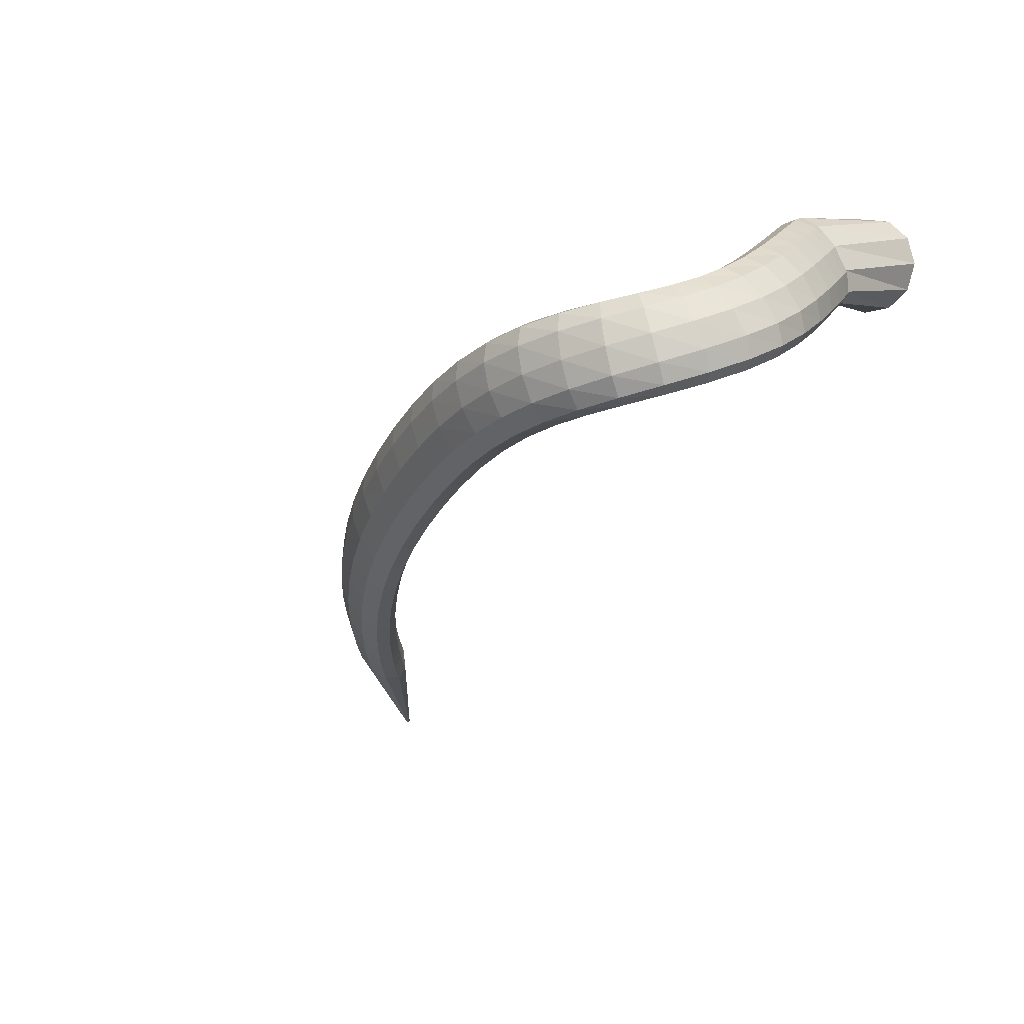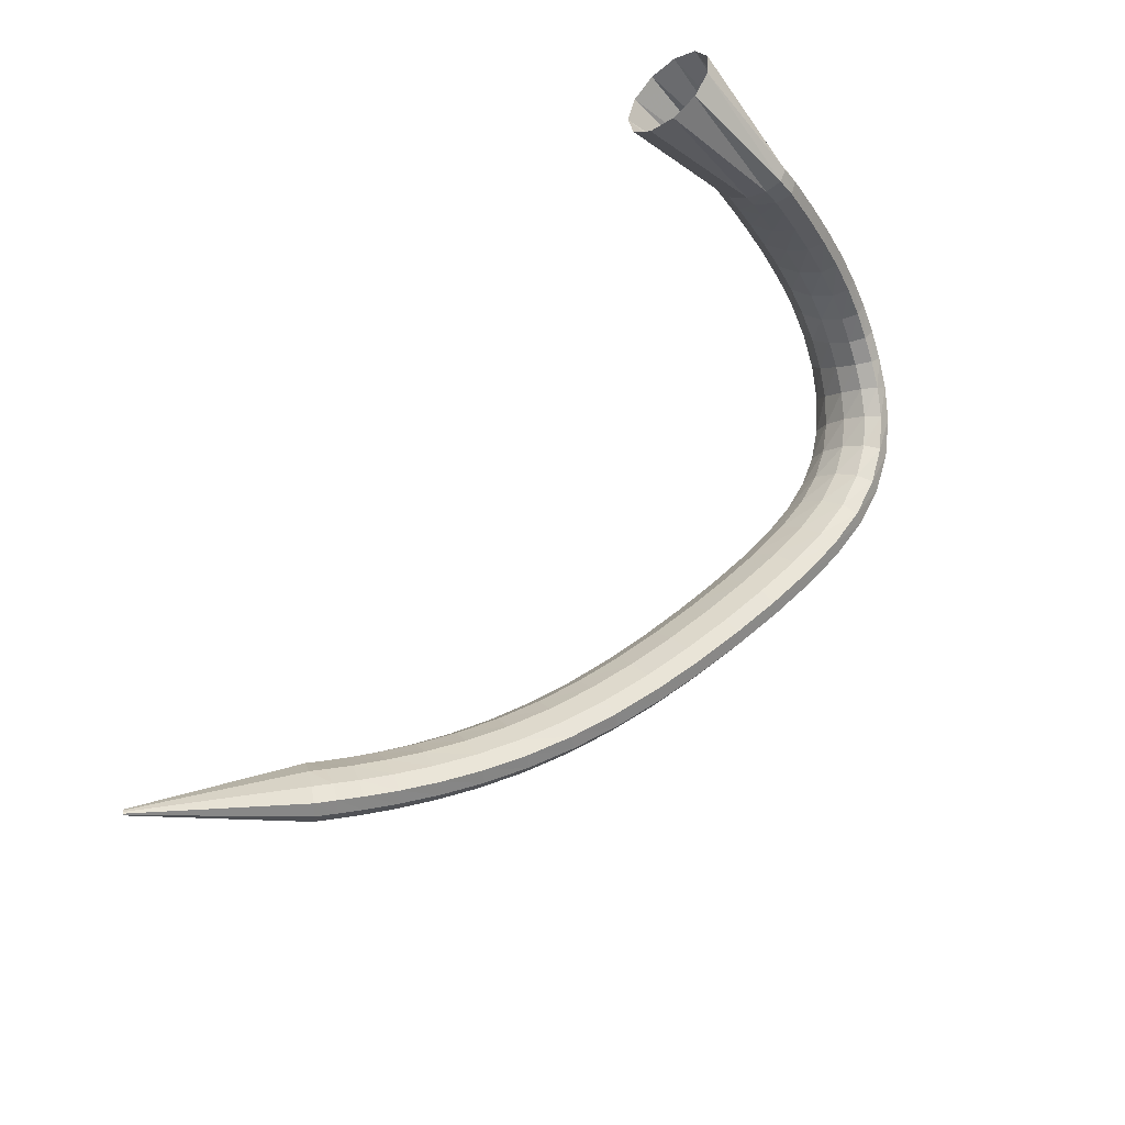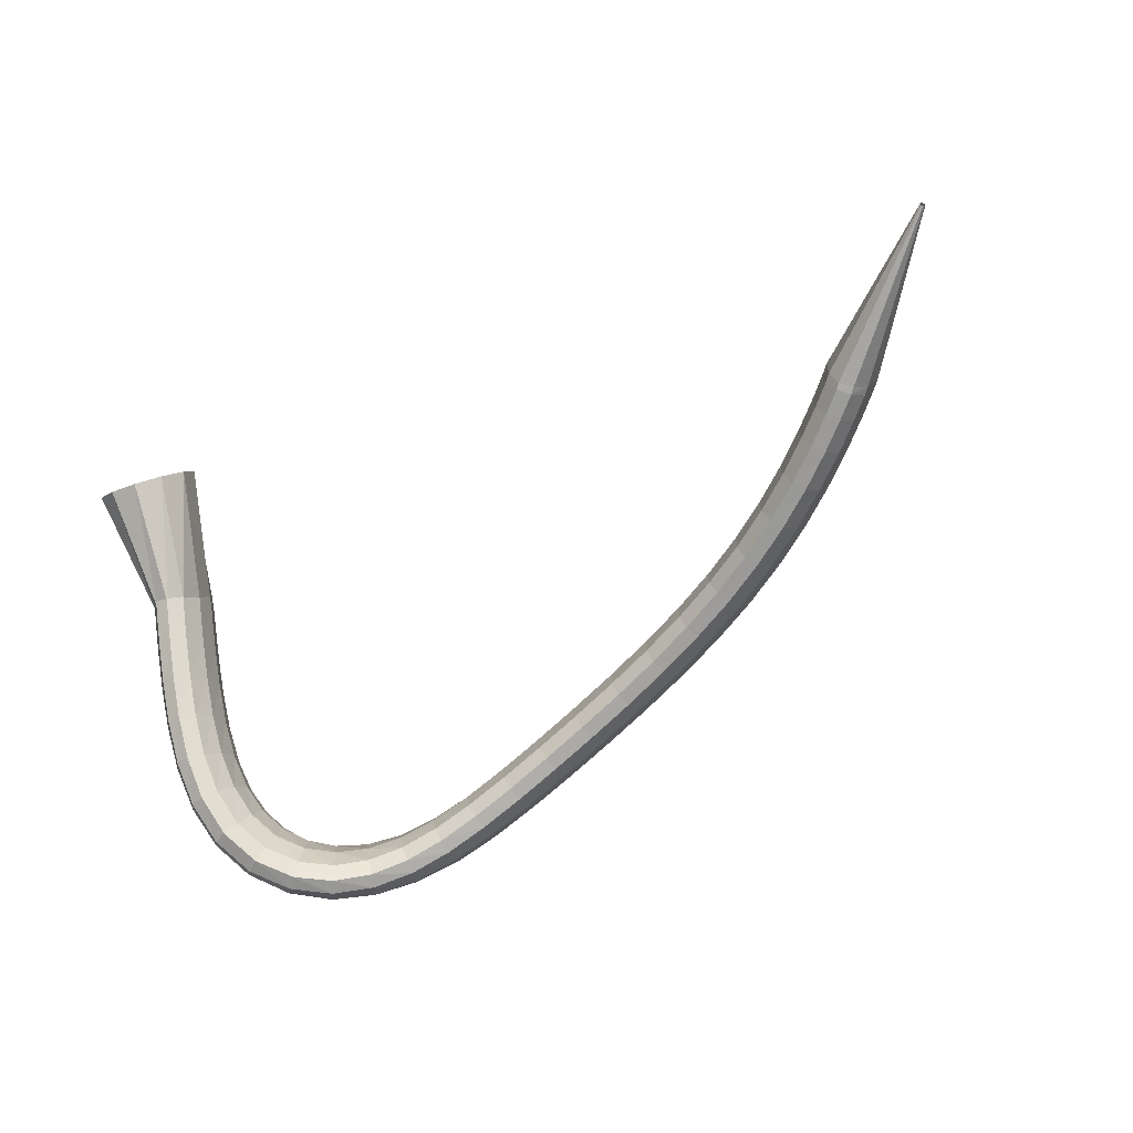
<metadata>
{"format":"obj","ext":"obj","renderer":"f3d","projection":"perspective","resolution":1024,"background":"white","views":[{"elev":-45.9,"azim":53.1,"up":"+Y"},{"elev":78.3,"azim":-52.6,"up":"+Y"},{"elev":-50.0,"azim":-153.0,"up":"+Y"}]}
</metadata>
<code>
g tube1
v 82.23 151.9 170.5
v 82.3 151.6 170.4
v 82.41 151.5 170.2
v 82.51 151.5 170.1
v 82.58 151.7 170.1
v 82.59 151.9 170.2
v 82.54 152.2 170.3
v 82.45 152.4 170.4
v 82.34 152.4 170.5
v 82.25 152.3 170.6
v 82.21 152.1 170.6
v 82.23 151.9 170.5
v 92.57 148.2 183.8
v 93.3 145.9 182.5
v 94.35 144.6 181.2
v 95.39 144.8 180.2
v 96.09 146.4 179.9
v 96.23 148.8 180.4
v 95.77 151.3 181.5
v 94.84 153.2 182.9
v 93.75 153.7 184.1
v 92.84 152.8 184.8
v 92.4 150.8 184.7
v 92.57 148.2 183.8
v 93.48 147.7 184.7
v 93.91 145.5 183.1
v 94.77 144.3 181.6
v 95.79 144.5 180.6
v 96.64 146 180.4
v 97.07 148.4 181.2
v 96.92 150.8 182.6
v 96.25 152.6 184.2
v 95.27 153.1 185.5
v 94.29 152.2 186.1
v 93.62 150.2 185.8
v 93.48 147.7 184.7
v 95.31 146.9 186.4
v 95.74 144.7 184.8
v 96.58 143.5 183.2
v 97.58 143.7 182.2
v 98.41 145.2 182
v 98.81 147.6 182.7
v 98.65 150 184.1
v 97.99 151.8 185.8
v 97.03 152.3 187.1
v 96.08 151.4 187.8
v 95.43 149.4 187.5
v 95.31 146.9 186.4
v 97.83 145.8 188.5
v 98.26 143.6 186.9
v 99.08 142.5 185.3
v 100 142.7 184.3
v 100.8 144.2 184.1
v 101.2 146.6 184.8
v 101 149 186.2
v 100.4 150.7 187.9
v 99.46 151.2 189.2
v 98.54 150.3 189.9
v 97.94 148.3 189.6
v 97.83 145.8 188.5
v 100.9 144.6 190.9
v 101.3 142.4 189.3
v 102.1 141.3 187.6
v 103 141.5 186.5
v 103.8 143.1 186.3
v 104.1 145.5 187
v 103.9 147.9 188.5
v 103.3 149.6 190.2
v 102.4 150 191.6
v 101.6 149.1 192.3
v 101 147 192
v 100.9 144.6 190.9
v 104.4 143.3 193.4
v 104.8 141.2 191.7
v 105.5 140.1 190
v 106.4 140.4 188.9
v 107.1 142 188.6
v 107.4 144.3 189.4
v 107.2 146.7 190.8
v 106.6 148.4 192.6
v 105.8 148.8 194.1
v 105 147.8 194.8
v 104.5 145.8 194.5
v 104.4 143.3 193.4
v 108.3 142 195.7
v 108.6 140 194
v 109.3 138.9 192.2
v 110 139.2 191
v 110.7 140.8 190.8
v 111 143.2 191.5
v 110.8 145.6 193.1
v 110.3 147.2 194.9
v 109.6 147.6 196.4
v 108.8 146.6 197.2
v 108.4 144.5 196.9
v 108.3 142 195.7
v 112.4 140.8 197.9
v 112.7 138.8 196.1
v 113.3 137.8 194.3
v 113.9 138.1 193
v 114.5 139.7 192.8
v 114.8 142.1 193.6
v 114.8 144.4 195.1
v 114.3 146 197
v 113.7 146.3 198.6
v 113 145.3 199.3
v 112.5 143.2 199.1
v 112.4 140.8 197.9
v 116.8 139.5 199.8
v 117 137.5 197.9
v 117.5 136.6 196.1
v 118.1 137 194.8
v 118.6 138.6 194.5
v 119 140.9 195.4
v 119 143.2 197
v 118.6 144.8 198.9
v 118.1 145.1 200.5
v 117.5 144 201.3
v 117 142 201
v 116.8 139.5 199.8
v 121.4 138.3 201.4
v 121.5 136.3 199.5
v 121.9 135.4 197.6
v 122.4 135.8 196.4
v 122.9 137.4 196.1
v 123.3 139.7 196.9
v 123.4 142 198.6
v 123.2 143.5 200.6
v 122.7 143.8 202.2
v 122.1 142.7 203
v 121.7 140.6 202.7
v 121.4 138.3 201.4
v 126.2 136.9 202.9
v 126.1 135 200.9
v 126.4 134.1 199
v 126.9 134.5 197.7
v 127.4 136.1 197.5
v 127.9 138.4 198.3
v 128.1 140.7 200
v 127.9 142.1 202
v 127.5 142.4 203.7
v 127 141.3 204.5
v 126.5 139.3 204.2
v 126.2 136.9 202.9
v 131 135.4 204.1
v 130.8 133.5 202.1
v 131 132.7 200.2
v 131.4 133.1 198.9
v 132 134.7 198.6
v 132.5 137 199.5
v 132.8 139.2 201.2
v 132.8 140.7 203.2
v 132.5 140.9 204.9
v 131.9 139.8 205.7
v 131.4 137.8 205.4
v 131 135.4 204.1
v 135.7 133.9 205.1
v 135.4 132 203.1
v 135.5 131.2 201.1
v 135.9 131.6 199.8
v 136.5 133.3 199.6
v 137.1 135.5 200.5
v 137.5 137.7 202.2
v 137.6 139.1 204.3
v 137.4 139.3 206
v 136.9 138.2 206.8
v 136.2 136.2 206.5
v 135.7 133.9 205.1
v 140.4 132.2 205.9
v 140 130.4 203.9
v 139.9 129.6 201.9
v 140.3 130.1 200.6
v 140.9 131.7 200.3
v 141.6 133.9 201.2
v 142.2 136 203
v 142.4 137.4 205
v 142.2 137.6 206.8
v 141.7 136.5 207.6
v 141 134.5 207.2
v 140.4 132.2 205.9
v 144.9 130.5 206.3
v 144.3 128.8 204.3
v 144.1 128 202.4
v 144.4 128.5 201
v 145 130.1 200.7
v 145.8 132.3 201.6
v 146.5 134.4 203.4
v 146.9 135.7 205.5
v 146.9 135.8 207.2
v 146.4 134.7 208
v 145.7 132.8 207.7
v 144.9 130.5 206.3
v 149.3 128.9 206.4
v 148.5 127.1 204.4
v 148.1 126.4 202.5
v 148.2 126.9 201.1
v 148.8 128.6 200.8
v 149.7 130.7 201.6
v 150.5 132.8 203.4
v 151.2 134.1 205.4
v 151.3 134.2 207.1
v 151 133.1 208
v 150.2 131.1 207.7
v 149.3 128.9 206.4
v 153.6 127.5 205.8
v 152.6 125.7 204
v 152 125 202.1
v 151.8 125.5 200.8
v 152.3 127.2 200.4
v 153.1 129.4 201.1
v 154.1 131.5 202.7
v 155 132.8 204.7
v 155.4 132.9 206.4
v 155.3 131.7 207.2
v 154.6 129.7 207
v 153.6 127.5 205.8
v 157.7 126.5 204.6
v 156.6 124.6 202.9
v 155.7 123.8 201.1
v 155.3 124.4 199.9
v 155.5 126.1 199.5
v 156.2 128.4 200.1
v 157.3 130.5 201.5
v 158.3 131.9 203.3
v 159 132 204.9
v 159.2 130.9 205.8
v 158.7 128.8 205.6
v 157.7 126.5 204.6
v 161.6 126.1 202.6
v 160.5 124.1 201.1
v 159.4 123.2 199.5
v 158.7 123.7 198.3
v 158.5 125.4 198
v 159 127.8 198.6
v 159.9 130.1 199.9
v 161.1 131.6 201.5
v 162 131.8 202.9
v 162.5 130.7 203.7
v 162.3 128.6 203.6
v 161.6 126.1 202.6
v 164.9 126.5 200.1
v 164 124.4 198.6
v 162.9 123.4 197.1
v 161.9 123.7 196.1
v 161.4 125.4 195.9
v 161.4 127.8 196.6
v 162.1 130.2 197.9
v 163.2 131.8 199.5
v 164.3 132.2 200.8
v 165.1 131.1 201.4
v 165.3 129 201.1
v 164.9 126.5 200.1
v 167.6 127.7 197.2
v 167 125.6 195.6
v 165.9 124.5 194.1
v 164.7 124.7 193.3
v 163.8 126.2 193.4
v 163.5 128.5 194.4
v 163.8 130.8 195.9
v 164.8 132.5 197.5
v 166 133 198.7
v 167 132.1 199
v 167.7 130.1 198.5
v 167.6 127.7 197.2
v 169.6 129.7 194.2
v 169.1 127.8 192.4
v 168 126.7 190.9
v 166.7 126.8 190.3
v 165.6 128 190.7
v 165 130 192
v 165.1 132.2 193.9
v 166 133.8 195.6
v 167.2 134.3 196.7
v 168.5 133.6 196.8
v 169.4 131.9 195.9
v 169.6 129.7 194.2
v 170.8 132.4 191.4
v 170.3 130.7 189.3
v 169.2 129.6 187.8
v 167.8 129.6 187.3
v 166.6 130.6 188.1
v 166 132.3 189.7
v 166.1 134.2 191.8
v 166.9 135.7 193.7
v 168.2 136.2 194.7
v 169.5 135.7 194.6
v 170.5 134.3 193.3
v 170.8 132.4 191.4
v 171.4 135.6 188.6
v 170.8 134.1 186.5
v 169.7 133.1 185
v 168.3 133 184.6
v 167.1 133.8 185.6
v 166.4 135.3 187.5
v 166.6 136.9 189.8
v 167.5 138.3 191.7
v 168.8 138.8 192.6
v 170.2 138.5 192.3
v 171.1 137.3 190.8
v 171.4 135.6 188.6
v 171.5 139.2 186.1
v 170.9 137.7 183.9
v 169.7 136.7 182.4
v 168.3 136.6 182.2
v 167.1 137.3 183.3
v 166.5 138.6 185.3
v 166.7 140.1 187.6
v 167.7 141.4 189.6
v 169.1 142 190.4
v 170.4 141.7 190
v 171.3 140.7 188.4
v 171.5 139.2 186.1
v 171.3 142.7 183.8
v 170.7 141.3 181.6
v 169.4 140.3 180.2
v 168 140.1 180
v 166.9 140.8 181.1
v 166.3 142 183.2
v 166.6 143.5 185.6
v 167.6 144.8 187.5
v 169 145.4 188.3
v 170.4 145.2 187.8
v 171.2 144.2 186.1
v 171.3 142.7 183.8
v 171.1 146 181.8
v 170.4 144.6 179.6
v 169.1 143.6 178.2
v 167.7 143.3 178
v 166.5 143.9 179.2
v 166 145.2 181.3
v 166.4 146.6 183.7
v 167.4 147.9 185.6
v 168.8 148.5 186.4
v 170.1 148.3 185.9
v 171 147.4 184.1
v 171.1 146 181.8
v 170.8 148.6 180.2
v 170 147.1 178
v 168.8 146.1 176.6
v 167.4 145.9 176.5
v 166.2 146.5 177.7
v 165.8 147.7 179.8
v 166.1 149.2 182.2
v 167.1 150.4 184.1
v 168.5 151.1 184.8
v 169.9 150.9 184.3
v 170.7 150 182.6
v 170.8 148.6 180.2
v 170.5 150.2 179.2
v 169.8 148.8 177
v 168.6 147.8 175.6
v 167.1 147.5 175.5
v 166 148.1 176.7
v 165.5 149.3 178.8
v 165.9 150.8 181.2
v 166.9 152.1 183.1
v 168.3 152.7 183.9
v 169.7 152.6 183.3
v 170.5 151.6 181.6
v 170.5 150.2 179.2
v 170.5 150.6 179
v 169.9 148.6 177.4
v 168.7 147.2 176.3
v 167.3 146.9 176.2
v 166.1 147.8 177.1
v 165.5 149.6 178.6
v 165.7 151.8 180.4
v 166.7 153.6 181.8
v 168 154.5 182.5
v 169.4 154.2 182.1
v 170.3 152.7 180.8
v 170.5 150.6 179
v 172.1 158.7 168.7
v 171.2 156.6 167.1
v 168.9 155.2 166.2
v 166.1 154.9 166.2
v 163.6 155.9 167.2
v 162.3 157.8 168.8
v 162.5 160 170.6
v 164.2 161.8 171.9
v 166.8 162.7 172.4
v 169.6 162.3 171.9
v 171.6 160.8 170.5
v 172.1 158.7 168.7
f 1 2 14
f 14 13 1
f 2 3 15
f 15 14 2
f 3 4 16
f 16 15 3
f 4 5 17
f 17 16 4
f 5 6 18
f 18 17 5
f 6 7 19
f 19 18 6
f 7 8 20
f 20 19 7
f 8 9 21
f 21 20 8
f 9 10 22
f 22 21 9
f 10 11 23
f 23 22 10
f 11 12 24
f 24 23 11
f 13 14 26
f 26 25 13
f 14 15 27
f 27 26 14
f 15 16 28
f 28 27 15
f 16 17 29
f 29 28 16
f 17 18 30
f 30 29 17
f 18 19 31
f 31 30 18
f 19 20 32
f 32 31 19
f 20 21 33
f 33 32 20
f 21 22 34
f 34 33 21
f 22 23 35
f 35 34 22
f 23 24 36
f 36 35 23
f 25 26 38
f 38 37 25
f 26 27 39
f 39 38 26
f 27 28 40
f 40 39 27
f 28 29 41
f 41 40 28
f 29 30 42
f 42 41 29
f 30 31 43
f 43 42 30
f 31 32 44
f 44 43 31
f 32 33 45
f 45 44 32
f 33 34 46
f 46 45 33
f 34 35 47
f 47 46 34
f 35 36 48
f 48 47 35
f 37 38 50
f 50 49 37
f 38 39 51
f 51 50 38
f 39 40 52
f 52 51 39
f 40 41 53
f 53 52 40
f 41 42 54
f 54 53 41
f 42 43 55
f 55 54 42
f 43 44 56
f 56 55 43
f 44 45 57
f 57 56 44
f 45 46 58
f 58 57 45
f 46 47 59
f 59 58 46
f 47 48 60
f 60 59 47
f 49 50 62
f 62 61 49
f 50 51 63
f 63 62 50
f 51 52 64
f 64 63 51
f 52 53 65
f 65 64 52
f 53 54 66
f 66 65 53
f 54 55 67
f 67 66 54
f 55 56 68
f 68 67 55
f 56 57 69
f 69 68 56
f 57 58 70
f 70 69 57
f 58 59 71
f 71 70 58
f 59 60 72
f 72 71 59
f 61 62 74
f 74 73 61
f 62 63 75
f 75 74 62
f 63 64 76
f 76 75 63
f 64 65 77
f 77 76 64
f 65 66 78
f 78 77 65
f 66 67 79
f 79 78 66
f 67 68 80
f 80 79 67
f 68 69 81
f 81 80 68
f 69 70 82
f 82 81 69
f 70 71 83
f 83 82 70
f 71 72 84
f 84 83 71
f 73 74 86
f 86 85 73
f 74 75 87
f 87 86 74
f 75 76 88
f 88 87 75
f 76 77 89
f 89 88 76
f 77 78 90
f 90 89 77
f 78 79 91
f 91 90 78
f 79 80 92
f 92 91 79
f 80 81 93
f 93 92 80
f 81 82 94
f 94 93 81
f 82 83 95
f 95 94 82
f 83 84 96
f 96 95 83
f 85 86 98
f 98 97 85
f 86 87 99
f 99 98 86
f 87 88 100
f 100 99 87
f 88 89 101
f 101 100 88
f 89 90 102
f 102 101 89
f 90 91 103
f 103 102 90
f 91 92 104
f 104 103 91
f 92 93 105
f 105 104 92
f 93 94 106
f 106 105 93
f 94 95 107
f 107 106 94
f 95 96 108
f 108 107 95
f 97 98 110
f 110 109 97
f 98 99 111
f 111 110 98
f 99 100 112
f 112 111 99
f 100 101 113
f 113 112 100
f 101 102 114
f 114 113 101
f 102 103 115
f 115 114 102
f 103 104 116
f 116 115 103
f 104 105 117
f 117 116 104
f 105 106 118
f 118 117 105
f 106 107 119
f 119 118 106
f 107 108 120
f 120 119 107
f 109 110 122
f 122 121 109
f 110 111 123
f 123 122 110
f 111 112 124
f 124 123 111
f 112 113 125
f 125 124 112
f 113 114 126
f 126 125 113
f 114 115 127
f 127 126 114
f 115 116 128
f 128 127 115
f 116 117 129
f 129 128 116
f 117 118 130
f 130 129 117
f 118 119 131
f 131 130 118
f 119 120 132
f 132 131 119
f 121 122 134
f 134 133 121
f 122 123 135
f 135 134 122
f 123 124 136
f 136 135 123
f 124 125 137
f 137 136 124
f 125 126 138
f 138 137 125
f 126 127 139
f 139 138 126
f 127 128 140
f 140 139 127
f 128 129 141
f 141 140 128
f 129 130 142
f 142 141 129
f 130 131 143
f 143 142 130
f 131 132 144
f 144 143 131
f 133 134 146
f 146 145 133
f 134 135 147
f 147 146 134
f 135 136 148
f 148 147 135
f 136 137 149
f 149 148 136
f 137 138 150
f 150 149 137
f 138 139 151
f 151 150 138
f 139 140 152
f 152 151 139
f 140 141 153
f 153 152 140
f 141 142 154
f 154 153 141
f 142 143 155
f 155 154 142
f 143 144 156
f 156 155 143
f 145 146 158
f 158 157 145
f 146 147 159
f 159 158 146
f 147 148 160
f 160 159 147
f 148 149 161
f 161 160 148
f 149 150 162
f 162 161 149
f 150 151 163
f 163 162 150
f 151 152 164
f 164 163 151
f 152 153 165
f 165 164 152
f 153 154 166
f 166 165 153
f 154 155 167
f 167 166 154
f 155 156 168
f 168 167 155
f 157 158 170
f 170 169 157
f 158 159 171
f 171 170 158
f 159 160 172
f 172 171 159
f 160 161 173
f 173 172 160
f 161 162 174
f 174 173 161
f 162 163 175
f 175 174 162
f 163 164 176
f 176 175 163
f 164 165 177
f 177 176 164
f 165 166 178
f 178 177 165
f 166 167 179
f 179 178 166
f 167 168 180
f 180 179 167
f 169 170 182
f 182 181 169
f 170 171 183
f 183 182 170
f 171 172 184
f 184 183 171
f 172 173 185
f 185 184 172
f 173 174 186
f 186 185 173
f 174 175 187
f 187 186 174
f 175 176 188
f 188 187 175
f 176 177 189
f 189 188 176
f 177 178 190
f 190 189 177
f 178 179 191
f 191 190 178
f 179 180 192
f 192 191 179
f 181 182 194
f 194 193 181
f 182 183 195
f 195 194 182
f 183 184 196
f 196 195 183
f 184 185 197
f 197 196 184
f 185 186 198
f 198 197 185
f 186 187 199
f 199 198 186
f 187 188 200
f 200 199 187
f 188 189 201
f 201 200 188
f 189 190 202
f 202 201 189
f 190 191 203
f 203 202 190
f 191 192 204
f 204 203 191
f 193 194 206
f 206 205 193
f 194 195 207
f 207 206 194
f 195 196 208
f 208 207 195
f 196 197 209
f 209 208 196
f 197 198 210
f 210 209 197
f 198 199 211
f 211 210 198
f 199 200 212
f 212 211 199
f 200 201 213
f 213 212 200
f 201 202 214
f 214 213 201
f 202 203 215
f 215 214 202
f 203 204 216
f 216 215 203
f 205 206 218
f 218 217 205
f 206 207 219
f 219 218 206
f 207 208 220
f 220 219 207
f 208 209 221
f 221 220 208
f 209 210 222
f 222 221 209
f 210 211 223
f 223 222 210
f 211 212 224
f 224 223 211
f 212 213 225
f 225 224 212
f 213 214 226
f 226 225 213
f 214 215 227
f 227 226 214
f 215 216 228
f 228 227 215
f 217 218 230
f 230 229 217
f 218 219 231
f 231 230 218
f 219 220 232
f 232 231 219
f 220 221 233
f 233 232 220
f 221 222 234
f 234 233 221
f 222 223 235
f 235 234 222
f 223 224 236
f 236 235 223
f 224 225 237
f 237 236 224
f 225 226 238
f 238 237 225
f 226 227 239
f 239 238 226
f 227 228 240
f 240 239 227
f 229 230 242
f 242 241 229
f 230 231 243
f 243 242 230
f 231 232 244
f 244 243 231
f 232 233 245
f 245 244 232
f 233 234 246
f 246 245 233
f 234 235 247
f 247 246 234
f 235 236 248
f 248 247 235
f 236 237 249
f 249 248 236
f 237 238 250
f 250 249 237
f 238 239 251
f 251 250 238
f 239 240 252
f 252 251 239
f 241 242 254
f 254 253 241
f 242 243 255
f 255 254 242
f 243 244 256
f 256 255 243
f 244 245 257
f 257 256 244
f 245 246 258
f 258 257 245
f 246 247 259
f 259 258 246
f 247 248 260
f 260 259 247
f 248 249 261
f 261 260 248
f 249 250 262
f 262 261 249
f 250 251 263
f 263 262 250
f 251 252 264
f 264 263 251
f 253 254 266
f 266 265 253
f 254 255 267
f 267 266 254
f 255 256 268
f 268 267 255
f 256 257 269
f 269 268 256
f 257 258 270
f 270 269 257
f 258 259 271
f 271 270 258
f 259 260 272
f 272 271 259
f 260 261 273
f 273 272 260
f 261 262 274
f 274 273 261
f 262 263 275
f 275 274 262
f 263 264 276
f 276 275 263
f 265 266 278
f 278 277 265
f 266 267 279
f 279 278 266
f 267 268 280
f 280 279 267
f 268 269 281
f 281 280 268
f 269 270 282
f 282 281 269
f 270 271 283
f 283 282 270
f 271 272 284
f 284 283 271
f 272 273 285
f 285 284 272
f 273 274 286
f 286 285 273
f 274 275 287
f 287 286 274
f 275 276 288
f 288 287 275
f 277 278 290
f 290 289 277
f 278 279 291
f 291 290 278
f 279 280 292
f 292 291 279
f 280 281 293
f 293 292 280
f 281 282 294
f 294 293 281
f 282 283 295
f 295 294 282
f 283 284 296
f 296 295 283
f 284 285 297
f 297 296 284
f 285 286 298
f 298 297 285
f 286 287 299
f 299 298 286
f 287 288 300
f 300 299 287
f 289 290 302
f 302 301 289
f 290 291 303
f 303 302 290
f 291 292 304
f 304 303 291
f 292 293 305
f 305 304 292
f 293 294 306
f 306 305 293
f 294 295 307
f 307 306 294
f 295 296 308
f 308 307 295
f 296 297 309
f 309 308 296
f 297 298 310
f 310 309 297
f 298 299 311
f 311 310 298
f 299 300 312
f 312 311 299
f 301 302 314
f 314 313 301
f 302 303 315
f 315 314 302
f 303 304 316
f 316 315 303
f 304 305 317
f 317 316 304
f 305 306 318
f 318 317 305
f 306 307 319
f 319 318 306
f 307 308 320
f 320 319 307
f 308 309 321
f 321 320 308
f 309 310 322
f 322 321 309
f 310 311 323
f 323 322 310
f 311 312 324
f 324 323 311
f 313 314 326
f 326 325 313
f 314 315 327
f 327 326 314
f 315 316 328
f 328 327 315
f 316 317 329
f 329 328 316
f 317 318 330
f 330 329 317
f 318 319 331
f 331 330 318
f 319 320 332
f 332 331 319
f 320 321 333
f 333 332 320
f 321 322 334
f 334 333 321
f 322 323 335
f 335 334 322
f 323 324 336
f 336 335 323
f 325 326 338
f 338 337 325
f 326 327 339
f 339 338 326
f 327 328 340
f 340 339 327
f 328 329 341
f 341 340 328
f 329 330 342
f 342 341 329
f 330 331 343
f 343 342 330
f 331 332 344
f 344 343 331
f 332 333 345
f 345 344 332
f 333 334 346
f 346 345 333
f 334 335 347
f 347 346 334
f 335 336 348
f 348 347 335
f 337 338 350
f 350 349 337
f 338 339 351
f 351 350 338
f 339 340 352
f 352 351 339
f 340 341 353
f 353 352 340
f 341 342 354
f 354 353 341
f 342 343 355
f 355 354 342
f 343 344 356
f 356 355 343
f 344 345 357
f 357 356 344
f 345 346 358
f 358 357 345
f 346 347 359
f 359 358 346
f 347 348 360
f 360 359 347
f 349 350 362
f 362 361 349
f 350 351 363
f 363 362 350
f 351 352 364
f 364 363 351
f 352 353 365
f 365 364 352
f 353 354 366
f 366 365 353
f 354 355 367
f 367 366 354
f 355 356 368
f 368 367 355
f 356 357 369
f 369 368 356
f 357 358 370
f 370 369 357
f 358 359 371
f 371 370 358
f 359 360 372
f 372 371 359
f 361 362 374
f 374 373 361
f 362 363 375
f 375 374 362
f 363 364 376
f 376 375 363
f 364 365 377
f 377 376 364
f 365 366 378
f 378 377 365
f 366 367 379
f 379 378 366
f 367 368 380
f 380 379 367
f 368 369 381
f 381 380 368
f 369 370 382
f 382 381 369
f 370 371 383
f 383 382 370
f 371 372 384
f 384 383 371
g

</code>
